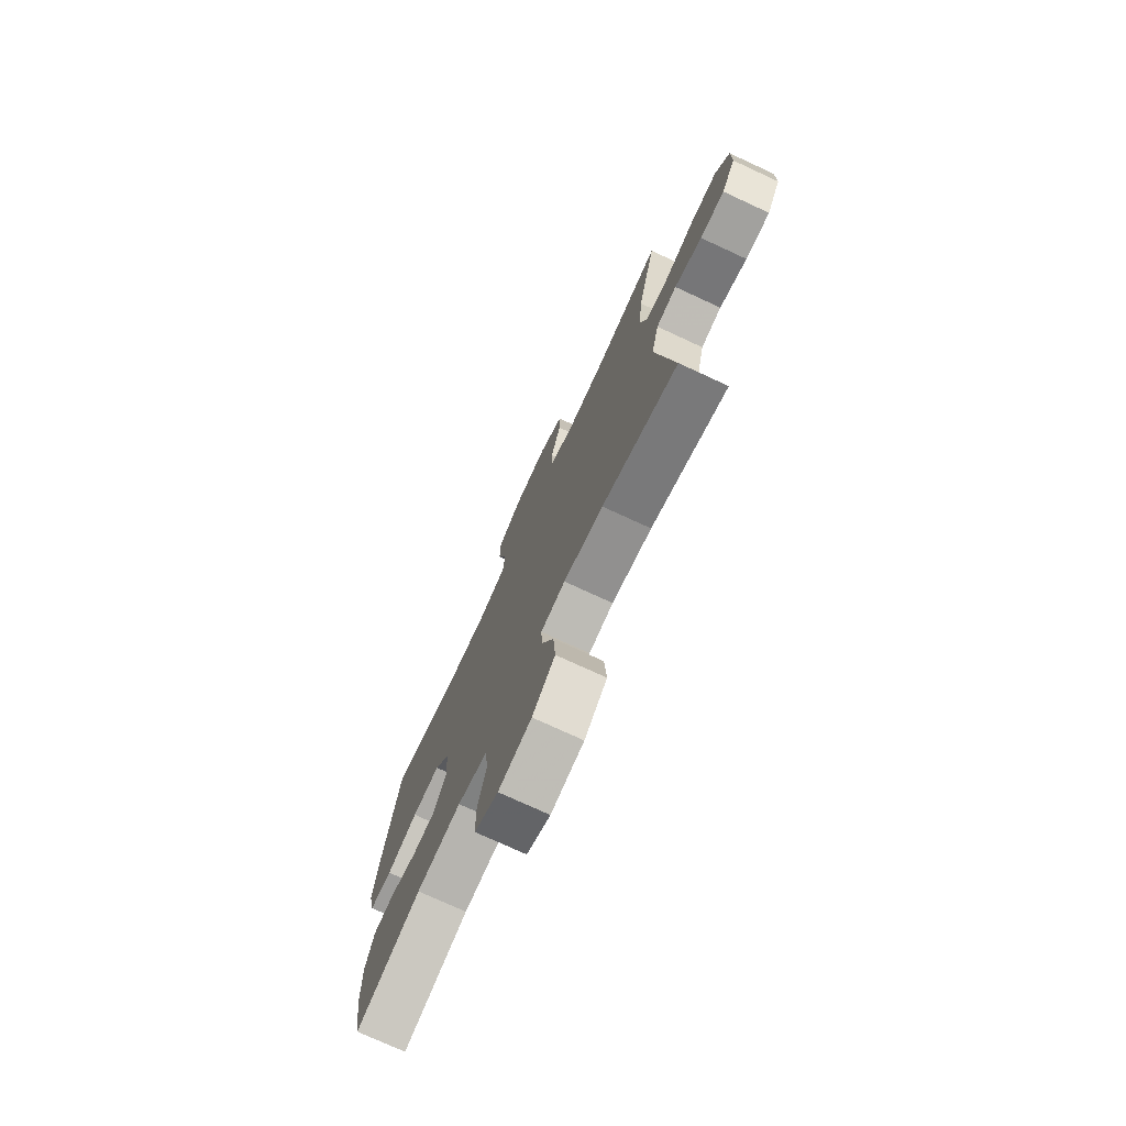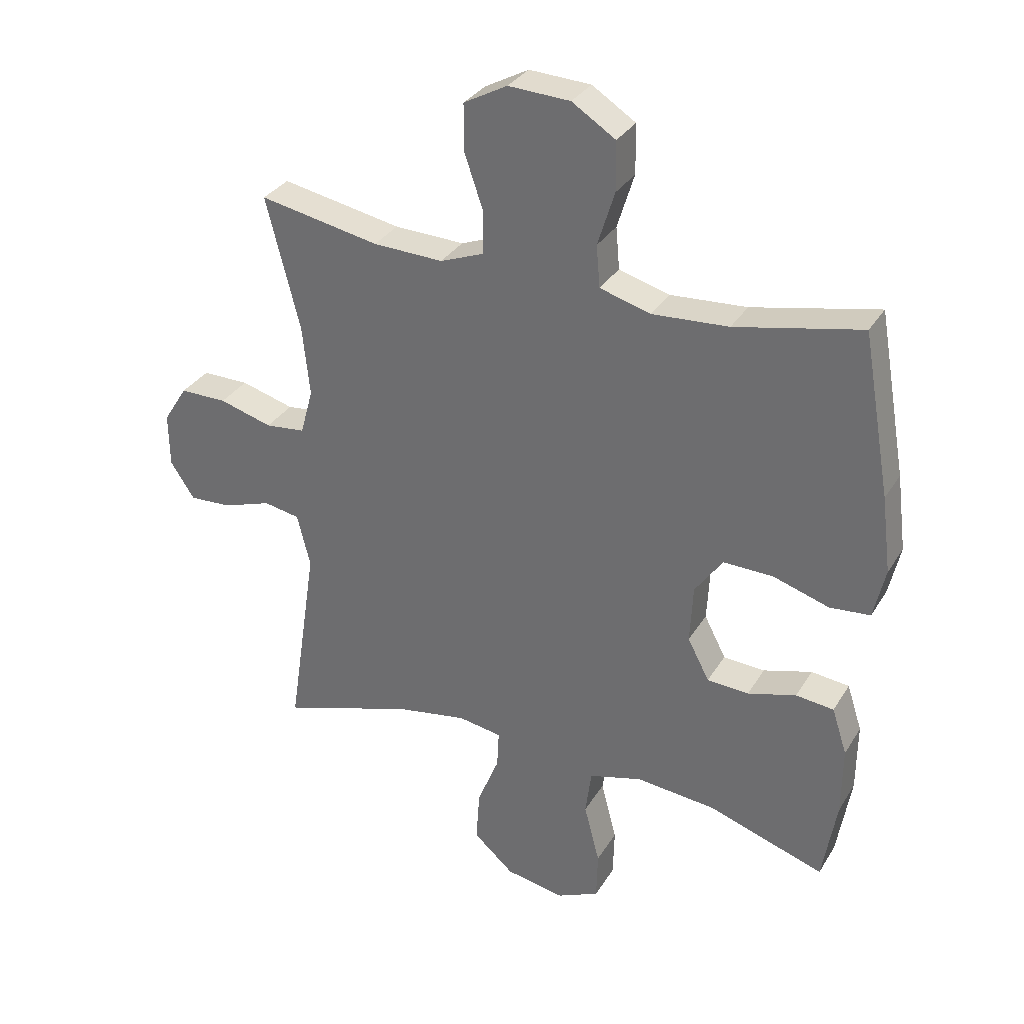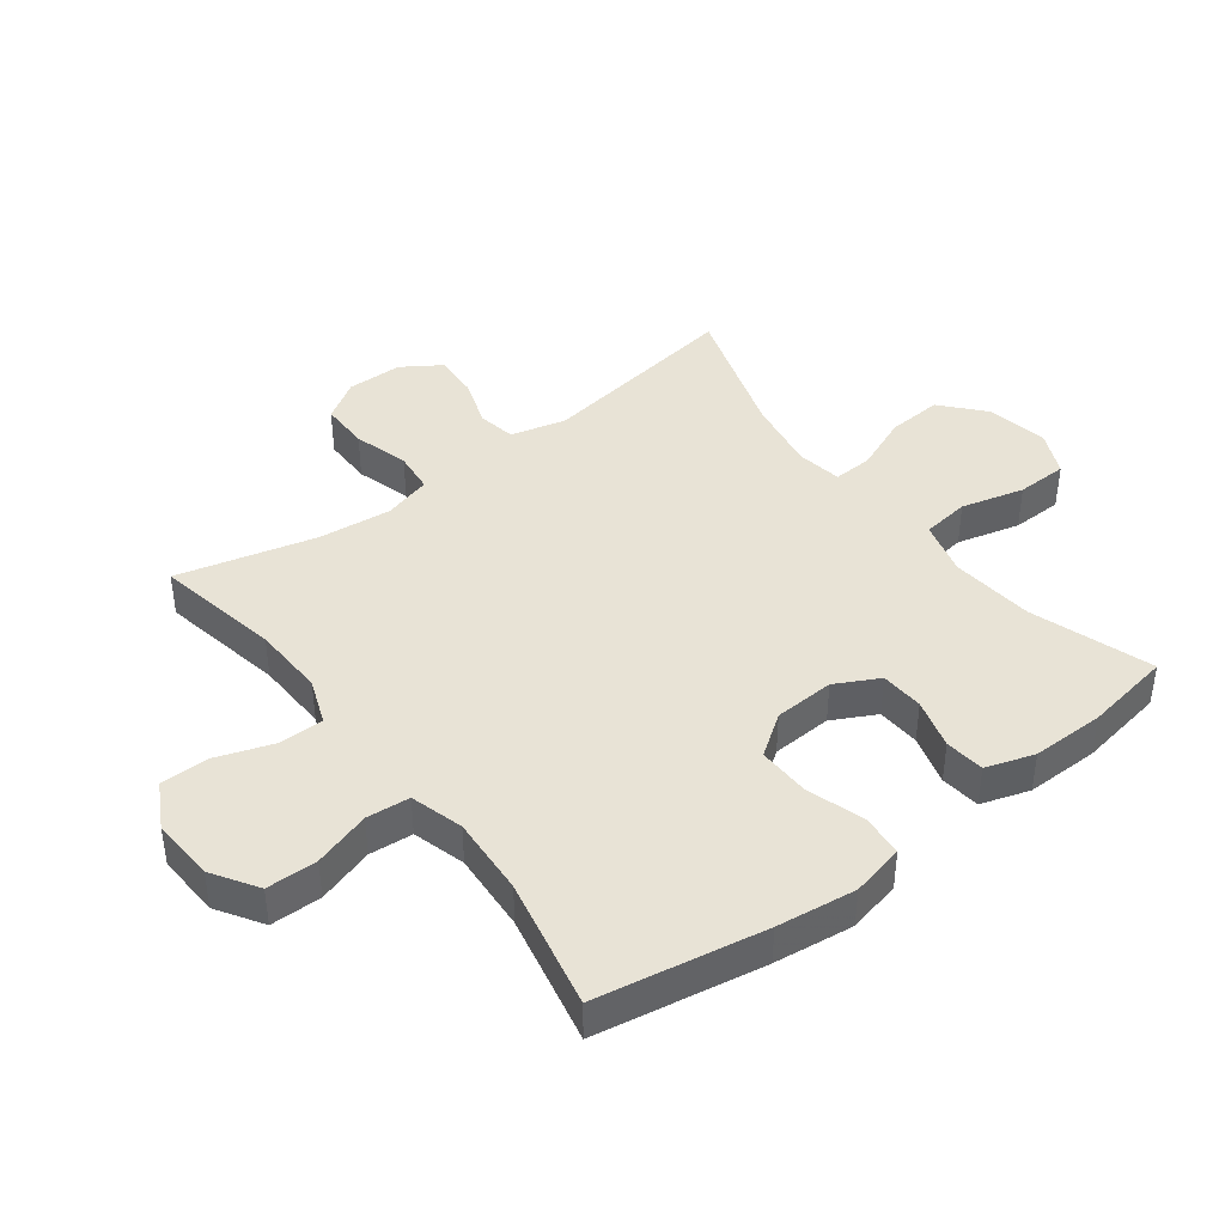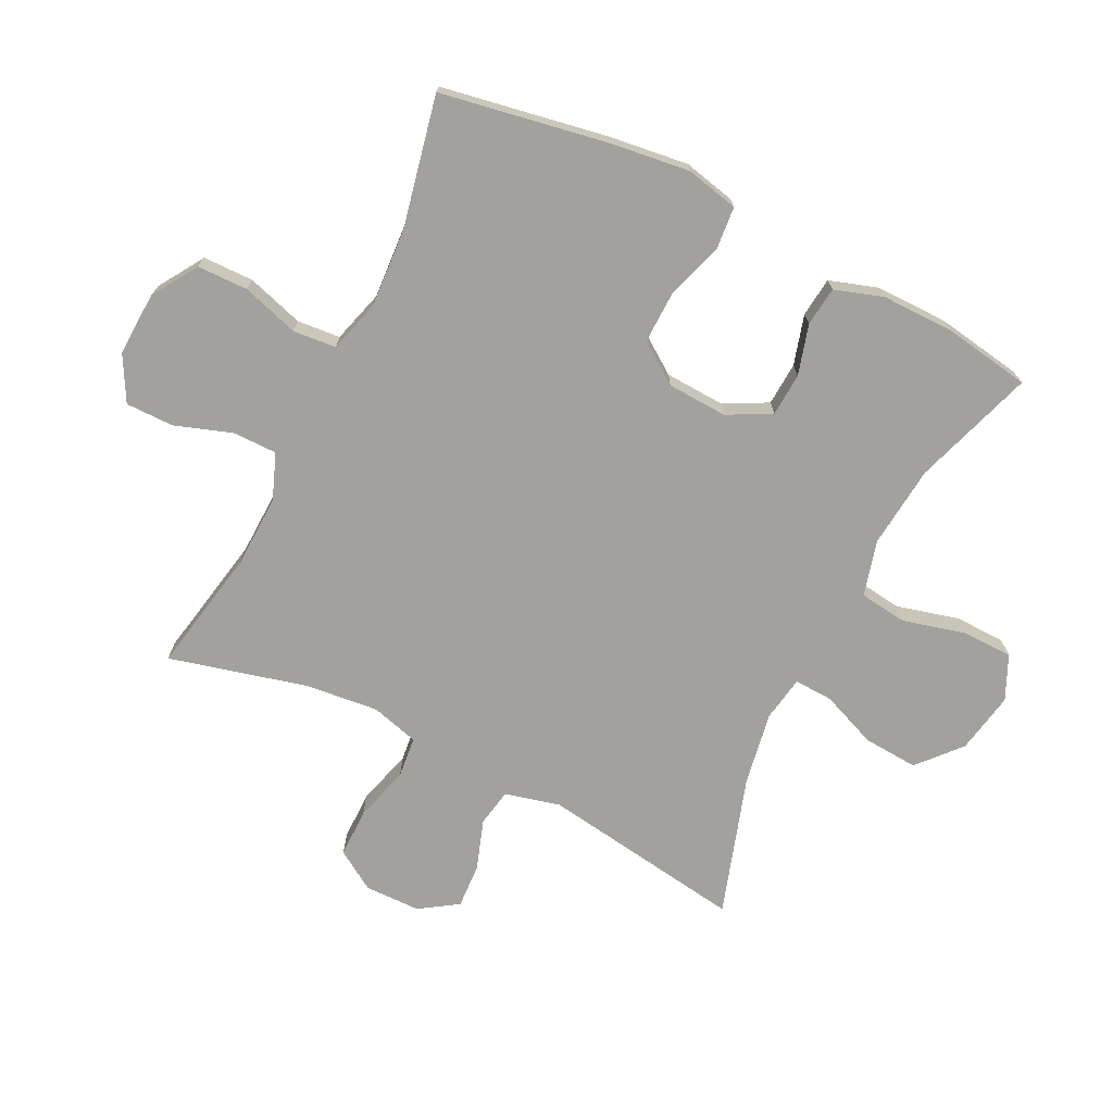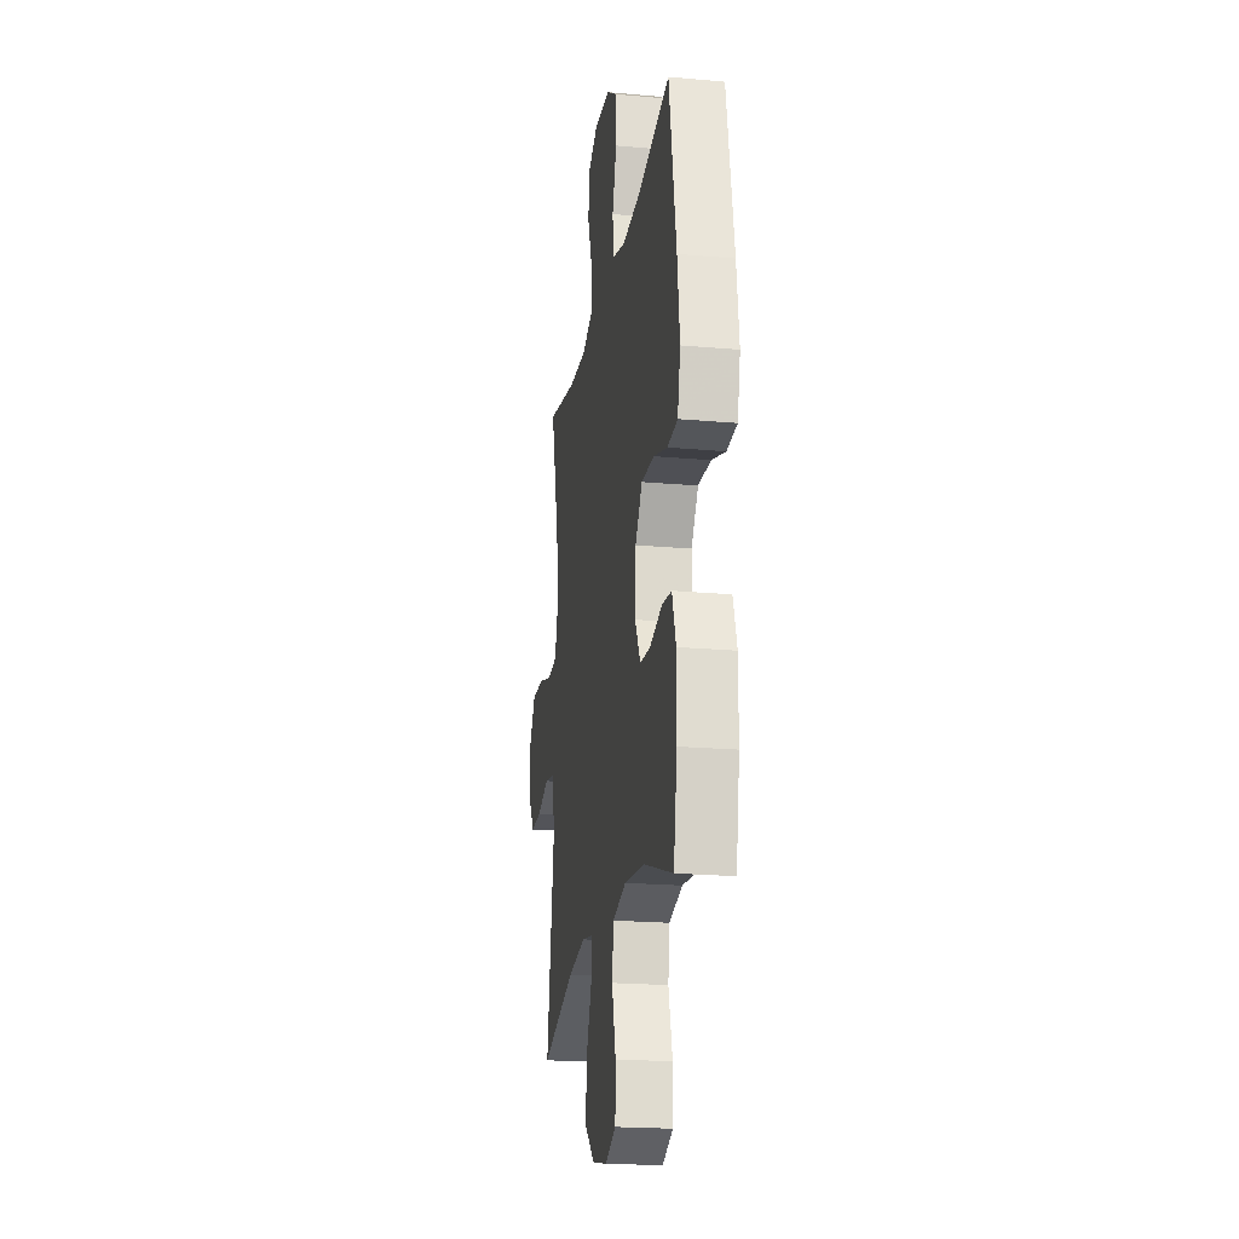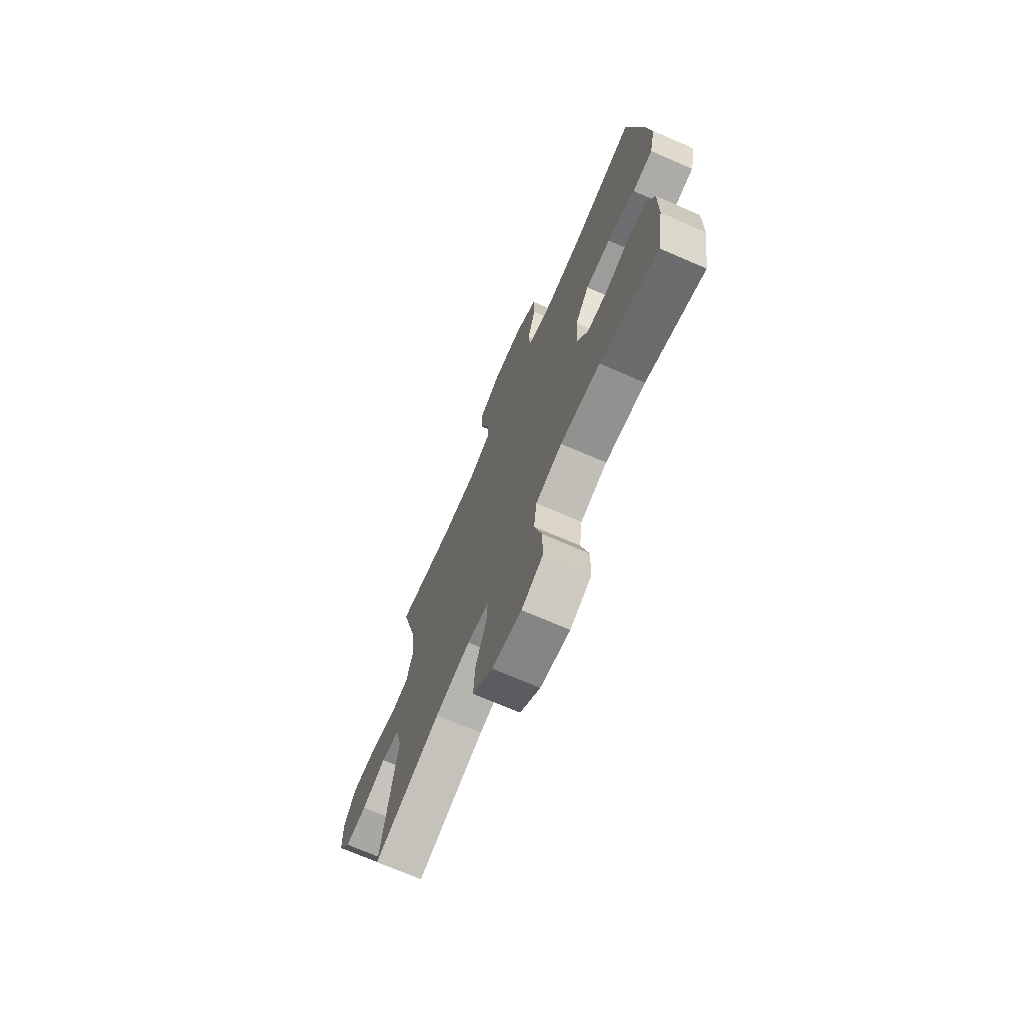
<metadata>
{"format":"obj","ext":"obj","renderer":"f3d","projection":"perspective","resolution":1024,"background":"white","views":[{"elev":-75.1,"azim":-114.8,"up":"+Z"},{"elev":32.1,"azim":26.6,"up":"+Z"},{"elev":41.8,"azim":52.8,"up":"+Y"},{"elev":-72.0,"azim":63.7,"up":"+Y"},{"elev":-20.6,"azim":80.7,"up":"+Z"},{"elev":-71.4,"azim":66.6,"up":"+Z"}]}
</metadata>
<code>
v -0.5 0.07 -0.5
v -0.451 0.07 -0.175
v -0.473 0.07 -0.087
v -0.533 0.07 -0.076
v -0.613 0.07 -0.103
v -0.684 0.07 -0.107
v -0.724 0.07 -0.046
v -0.725 0.07 0.043
v -0.685 0.07 0.106
v -0.607 0.07 0.106
v -0.519 0.07 0.081
v -0.453 0.07 0.088
v -0.432 0.07 0.164
v -0.444 0.07 0.28
v -0.5 0.07 0.5
v -0.301 0.07 0.462
v -0.185 0.07 0.458
v -0.112 0.07 0.486
v -0.112 0.07 0.557
v -0.143 0.07 0.647
v -0.143 0.07 0.724
v -0.071 0.07 0.763
v 0.031 0.07 0.758
v 0.103 0.07 0.712
v 0.104 0.07 0.631
v 0.076 0.07 0.541
v 0.082 0.07 0.472
v 0.166 0.07 0.448
v 0.292 0.07 0.456
v 0.5 0.07 0.5
v 0.547 0.07 0.234
v 0.563 0.07 0.108
v 0.544 0.07 0.024
v 0.477 0.07 0.018
v 0.385 0.07 0.047
v 0.302 0.07 0.049
v 0.256 0.07 -0.016
v 0.251 0.07 -0.112
v 0.287 0.07 -0.181
v 0.356 0.07 -0.185
v 0.436 0.07 -0.162
v 0.499 0.07 -0.169
v 0.524 0.07 -0.246
v 0.523 0.07 -0.362
v 0.5 0.07 -0.5
v 0.307 0.07 -0.436
v 0.175 0.07 -0.423
v 0.087 0.07 -0.447
v 0.077 0.07 -0.523
v 0.103 0.07 -0.623
v 0.101 0.07 -0.704
v 0.031 0.07 -0.736
v -0.067 0.07 -0.718
v -0.134 0.07 -0.659
v -0.128 0.07 -0.572
v -0.092 0.07 -0.483
v -0.089 0.07 -0.421
v -0.161 0.07 -0.409
v -0.278 0.07 -0.429
v -0.5 0 -0.5
v -0.451 0 -0.175
v -0.473 0 -0.087
v -0.533 0 -0.076
v -0.613 0 -0.103
v -0.684 0 -0.107
v -0.724 0 -0.046
v -0.725 0 0.043
v -0.685 0 0.106
v -0.607 0 0.106
v -0.519 0 0.081
v -0.453 0 0.088
v -0.432 0 0.164
v -0.444 0 0.28
v -0.5 0 0.5
v -0.301 0 0.462
v -0.185 0 0.458
v -0.112 0 0.486
v -0.112 0 0.557
v -0.143 0 0.647
v -0.143 0 0.724
v -0.071 0 0.763
v 0.031 0 0.758
v 0.103 0 0.712
v 0.104 0 0.631
v 0.076 0 0.541
v 0.082 0 0.472
v 0.166 0 0.448
v 0.292 0 0.456
v 0.5 0 0.5
v 0.547 0 0.234
v 0.563 0 0.108
v 0.544 0 0.024
v 0.477 0 0.018
v 0.385 0 0.047
v 0.302 0 0.049
v 0.256 0 -0.016
v 0.251 0 -0.112
v 0.287 0 -0.181
v 0.356 0 -0.185
v 0.436 0 -0.162
v 0.499 0 -0.169
v 0.524 0 -0.246
v 0.523 0 -0.362
v 0.5 0 -0.5
v 0.307 0 -0.436
v 0.175 0 -0.423
v 0.087 0 -0.447
v 0.077 0 -0.523
v 0.103 0 -0.623
v 0.101 0 -0.704
v 0.031 0 -0.736
v -0.067 0 -0.718
v -0.134 0 -0.659
v -0.128 0 -0.572
v -0.092 0 -0.483
v -0.089 0 -0.421
v -0.161 0 -0.409
v -0.278 0 -0.429
f 54 55 56
f 53 54 56
f 52 53 56
f 51 52 56
f 50 51 56
f 49 50 56
f 48 49 56 57
f 47 48 57 58
f 44 45 46
f 43 44 46
f 42 43 46
f 41 42 46
f 40 41 46
f 39 40 46 47
f 38 39 47 58
f 33 34 35
f 32 33 35
f 31 32 35
f 30 31 35
f 29 30 35
f 28 29 35 36
f 27 28 36 37
f 24 25 26
f 23 24 26
f 22 23 26
f 21 22 26
f 20 21 26
f 19 20 26
f 18 19 26 27
f 38 58 59
f 37 38 59
f 27 37 59
f 18 27 59
f 17 18 59
f 9 10 11
f 8 9 11
f 7 8 11
f 6 7 11
f 5 6 11
f 4 5 11
f 3 4 11 12
f 2 3 12 13
f 59 1 2
f 17 59 2
f 16 17 2
f 16 2 13
f 16 13 14
f 14 15 16
f 115 114 113
f 115 113 112
f 115 112 111
f 115 111 110
f 115 110 109
f 115 109 108
f 116 115 108 107
f 117 116 107 106
f 105 104 103
f 105 103 102
f 105 102 101
f 105 101 100
f 105 100 99
f 106 105 99 98
f 117 106 98 97
f 94 93 92
f 94 92 91
f 94 91 90
f 94 90 89
f 94 89 88
f 95 94 88 87
f 96 95 87 86
f 85 84 83
f 85 83 82
f 85 82 81
f 85 81 80
f 85 80 79
f 85 79 78
f 86 85 78 77
f 118 117 97
f 118 97 96
f 118 96 86
f 118 86 77
f 118 77 76
f 70 69 68
f 70 68 67
f 70 67 66
f 70 66 65
f 70 65 64
f 70 64 63
f 71 70 63 62
f 72 71 62 61
f 61 60 118
f 61 118 76
f 61 76 75
f 72 61 75
f 73 72 75
f 75 74 73
f 1 60 61 2
f 2 61 62 3
f 3 62 63 4
f 4 63 64 5
f 5 64 65 6
f 6 65 66 7
f 7 66 67 8
f 8 67 68 9
f 9 68 69 10
f 10 69 70 11
f 11 70 71 12
f 12 71 72 13
f 13 72 73 14
f 14 73 74 15
f 15 74 75 16
f 16 75 76 17
f 17 76 77 18
f 18 77 78 19
f 19 78 79 20
f 20 79 80 21
f 21 80 81 22
f 22 81 82 23
f 23 82 83 24
f 24 83 84 25
f 25 84 85 26
f 26 85 86 27
f 27 86 87 28
f 28 87 88 29
f 29 88 89 30
f 30 89 90 31
f 31 90 91 32
f 32 91 92 33
f 33 92 93 34
f 34 93 94 35
f 35 94 95 36
f 36 95 96 37
f 37 96 97 38
f 38 97 98 39
f 39 98 99 40
f 40 99 100 41
f 41 100 101 42
f 42 101 102 43
f 43 102 103 44
f 44 103 104 45
f 45 104 105 46
f 46 105 106 47
f 47 106 107 48
f 48 107 108 49
f 49 108 109 50
f 50 109 110 51
f 51 110 111 52
f 52 111 112 53
f 53 112 113 54
f 54 113 114 55
f 55 114 115 56
f 56 115 116 57
f 57 116 117 58
f 58 117 118 59
f 59 118 60 1

</code>
